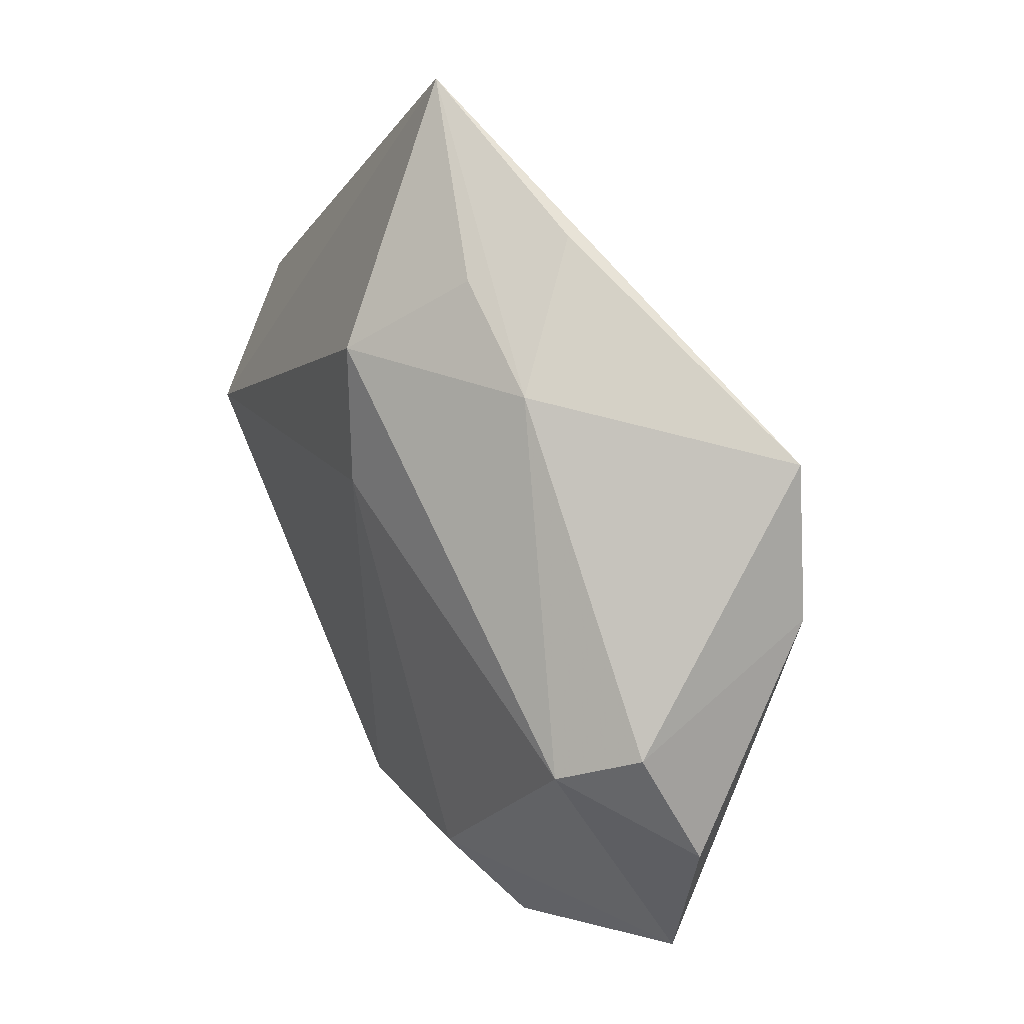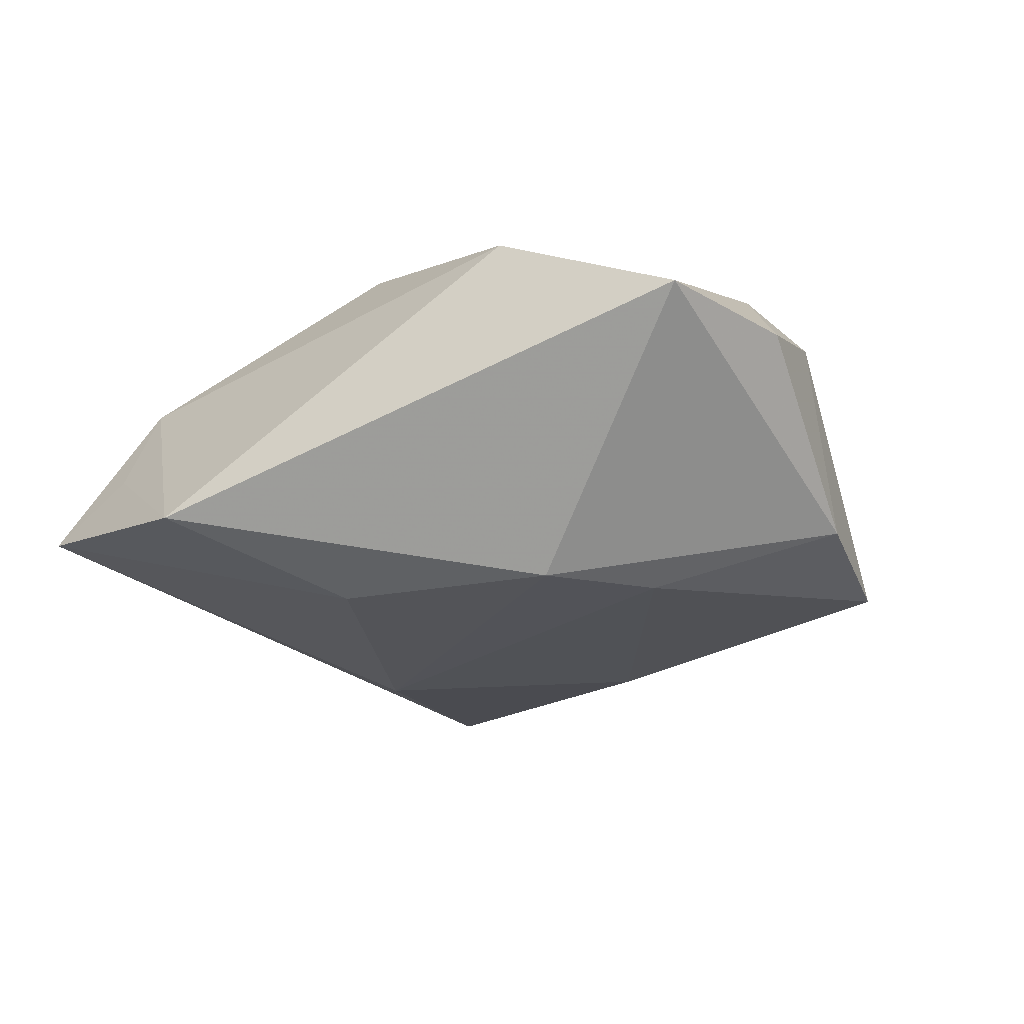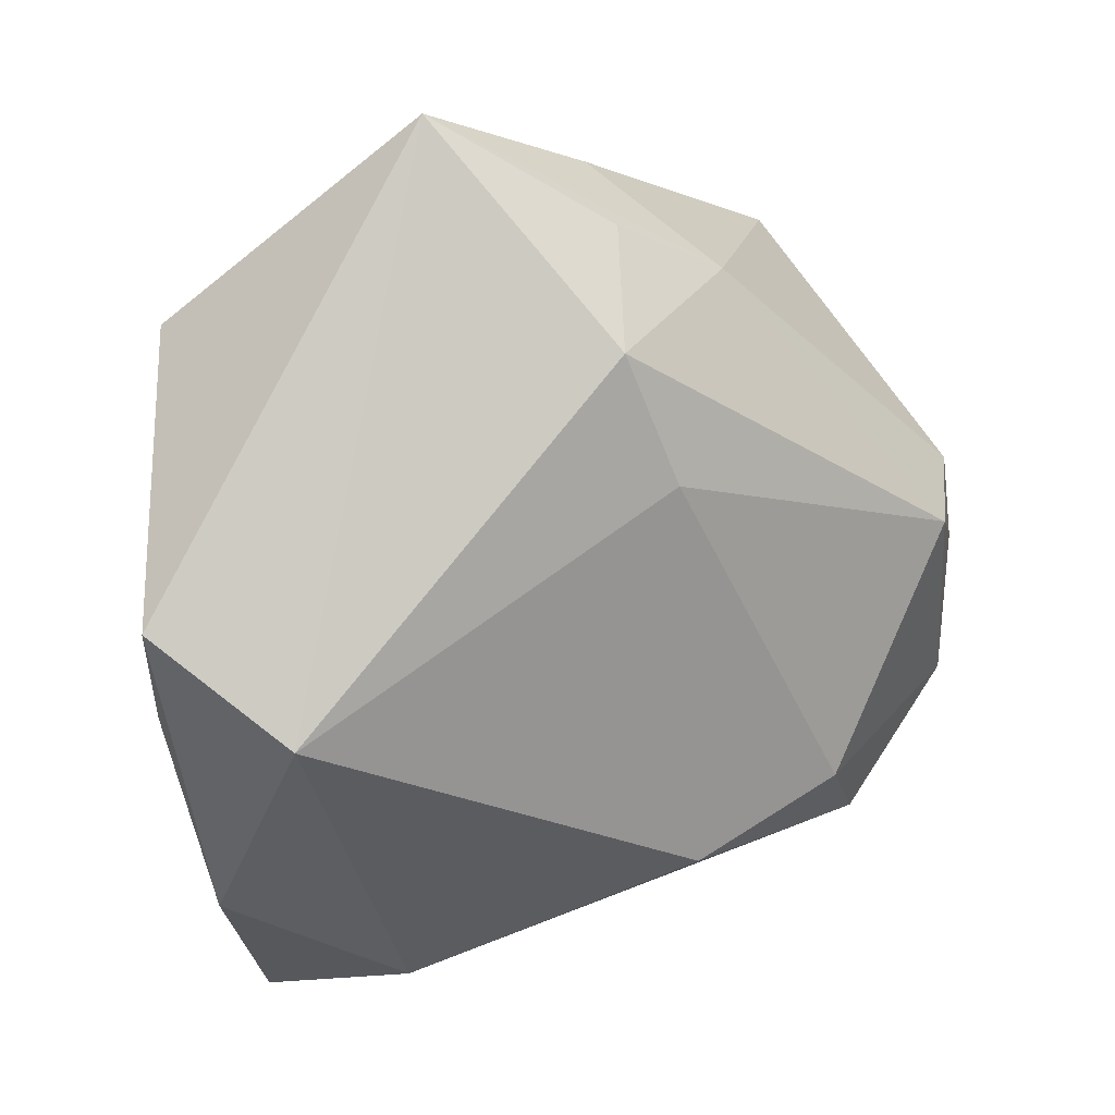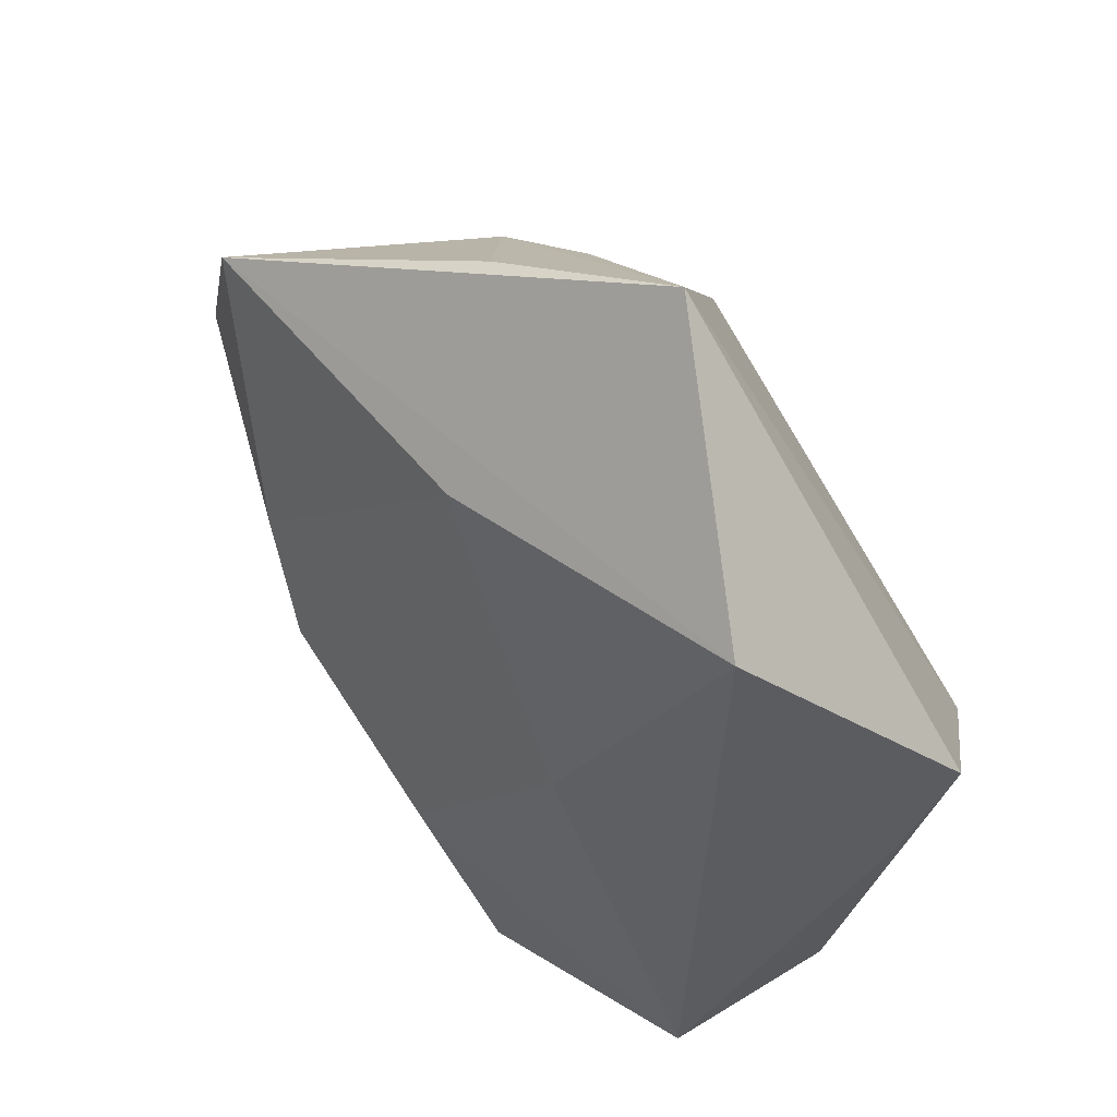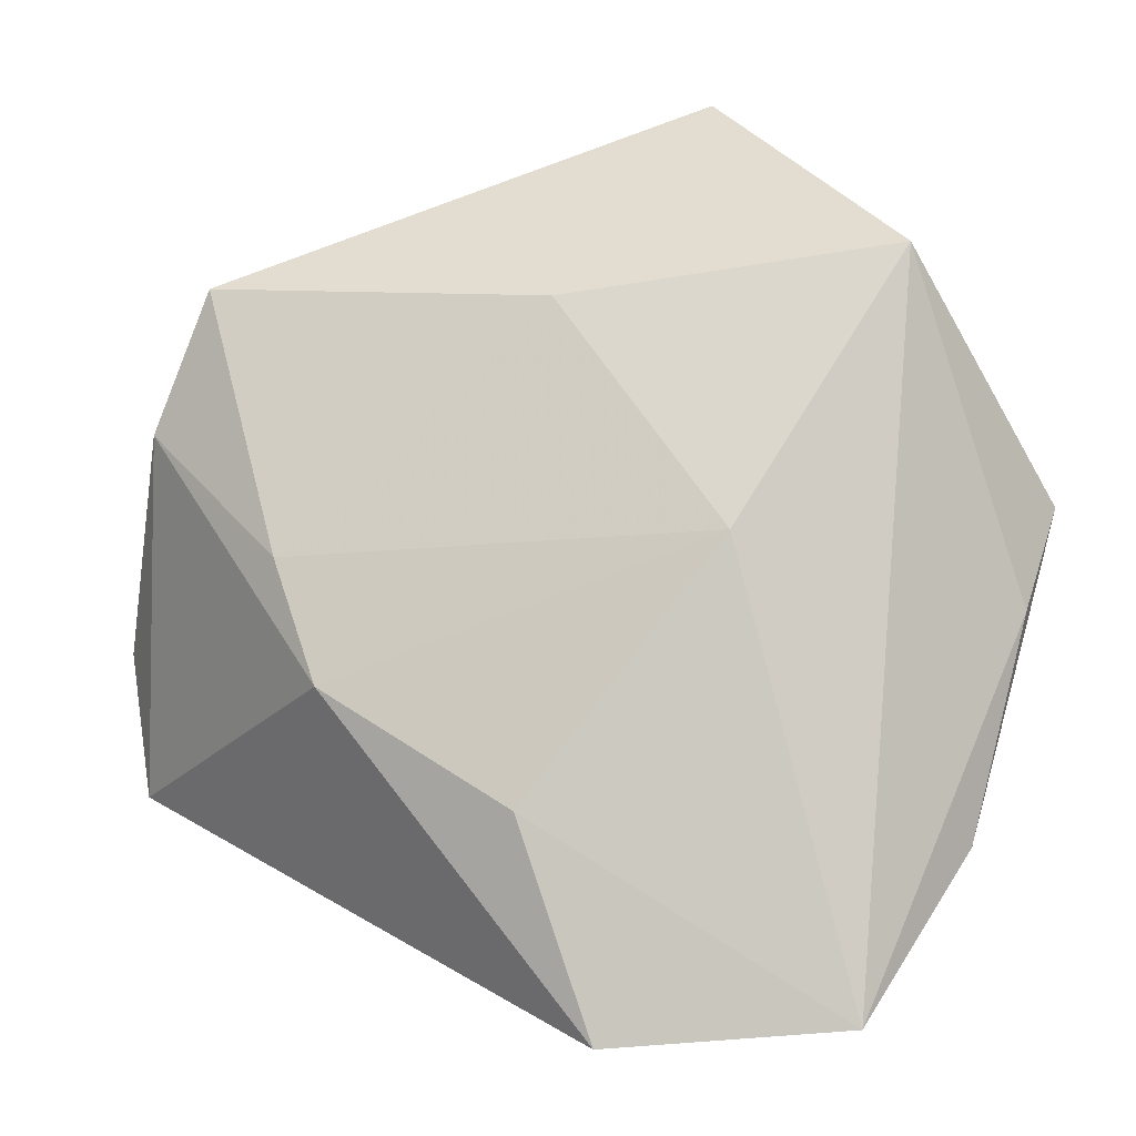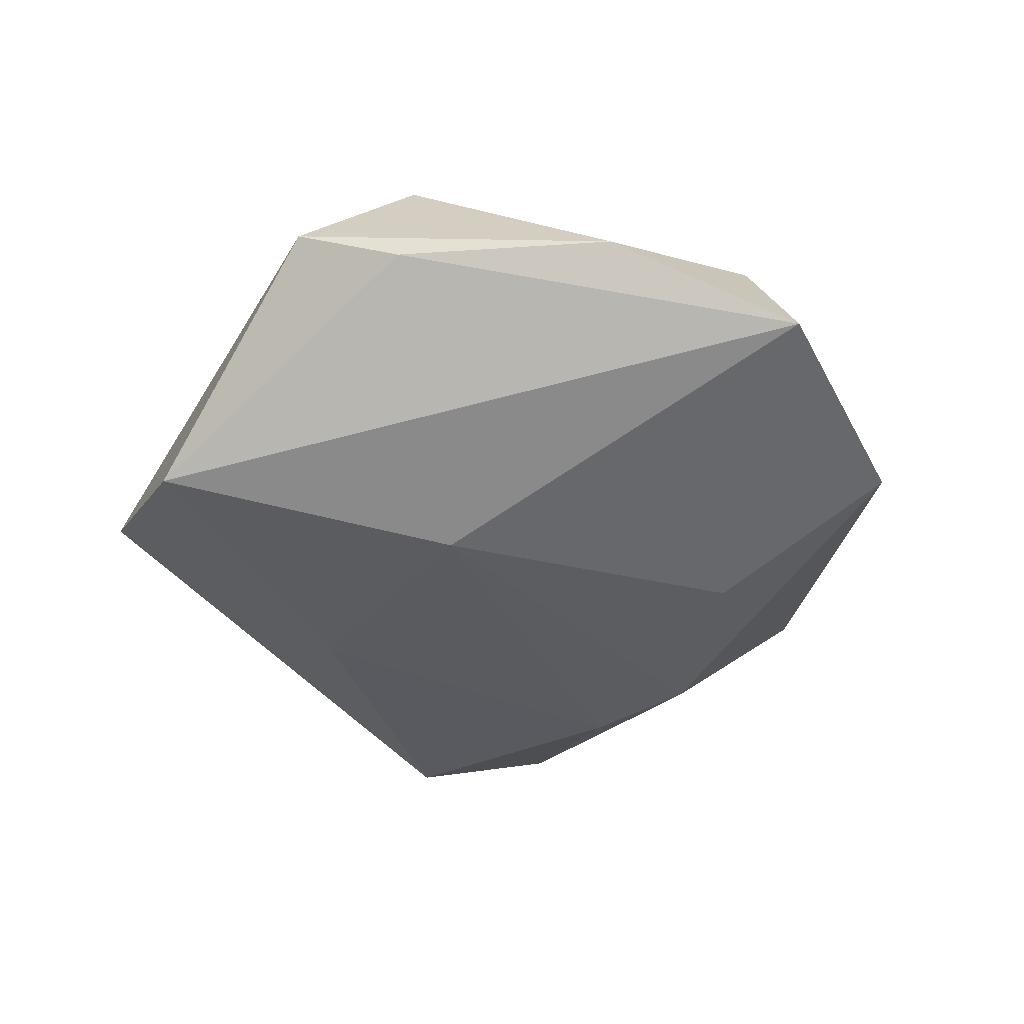
<metadata>
{"format":"obj","ext":"obj","renderer":"f3d","projection":"perspective","resolution":1024,"background":"white","views":[{"elev":42.3,"azim":62.8,"up":"+Y"},{"elev":-24.9,"azim":45.5,"up":"+Z"},{"elev":22.9,"azim":-30.3,"up":"+Y"},{"elev":49.4,"azim":-132.1,"up":"+Y"},{"elev":-11.7,"azim":-166.2,"up":"+Y"},{"elev":-37.0,"azim":-66.4,"up":"+Z"}]}
</metadata>
<code>
v 0.001659 -0.0224 -0.0184
v -0.04052 -0.0032 0.002264
v -0.03517 -0.02445 0.0006336
v -0.03257 0.02776 -0.01182
v -0.04316 0.007189 0.006542
v -0.02642 -0.04064 -0.009069
v 0.0199 -0.01088 -0.01783
v -0.01863 -0.03792 -0.003099
v -0.001353 0.0279 0.0161
v -0.03435 -0.001568 0.01725
v 0.03679 0.003635 0.01365
v 0.006253 0.0394 -0.003443
v 0.04144 0.007298 0.007218
v 0.03254 0.02781 -0.01326
v 0.003153 0.01545 0.01815
v 0.03857 0.01468 -0.01099
v 0.02199 -0.01825 0.01761
v 0.04439 -0.01727 0.004576
v -0.000774 0.02419 -0.01489
v -0.01881 -0.03363 0.00657
v 0.01542 0.0303 0.005817
v 0.006059 -0.02291 0.01817
v 0.02426 0.001075 -0.01701
v 0.02802 -0.02558 0.01222
v 0.004067 0.03598 0.005863
v -0.004107 -0.04225 -0.01349
v -0.01258 0.04701 0.0008049
v -0.01718 0.001312 -0.01765
v 0.04594 -0.003347 0.003244
f 24 20 26
f 19 4 14
f 10 5 3
f 3 20 10
f 6 20 3
f 2 4 6
f 2 5 4
f 6 3 2
f 2 3 5
f 4 5 27
f 10 9 27
f 27 5 10
f 14 4 27
f 27 12 14
f 24 26 18
f 18 26 7
f 18 17 24
f 15 9 10
f 12 27 21
f 21 13 14
f 14 12 21
f 8 20 6
f 6 26 8
f 8 26 20
f 1 26 6
f 7 26 1
f 23 19 14
f 22 15 10
f 17 15 22
f 10 20 22
f 24 17 22
f 22 20 24
f 11 15 17
f 17 18 11
f 9 15 11
f 11 29 13
f 18 29 11
f 11 21 9
f 13 21 11
f 25 27 9
f 9 21 25
f 25 21 27
f 4 19 28
f 19 23 28
f 6 4 28
f 28 1 6
f 7 1 28
f 28 23 7
f 16 18 7
f 7 23 16
f 16 29 18
f 16 23 14
f 14 13 16
f 13 29 16

</code>
